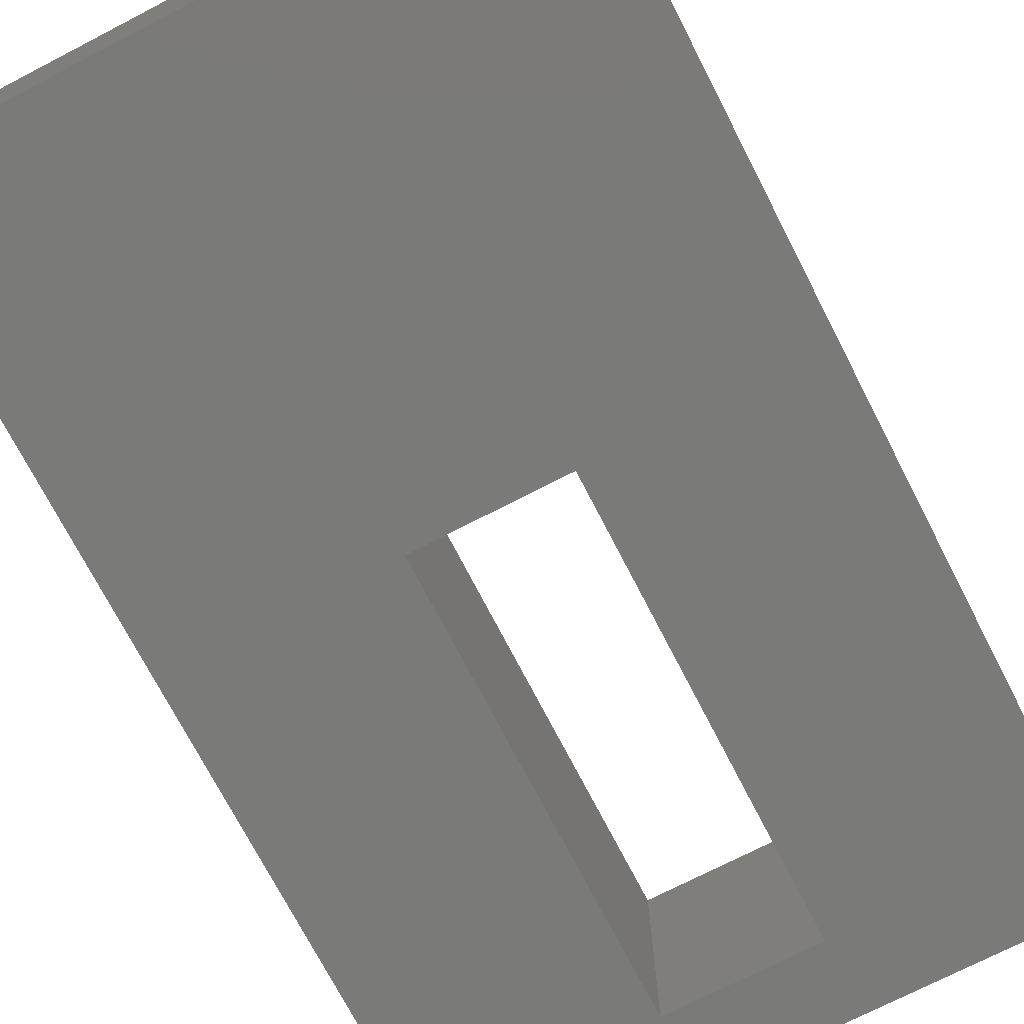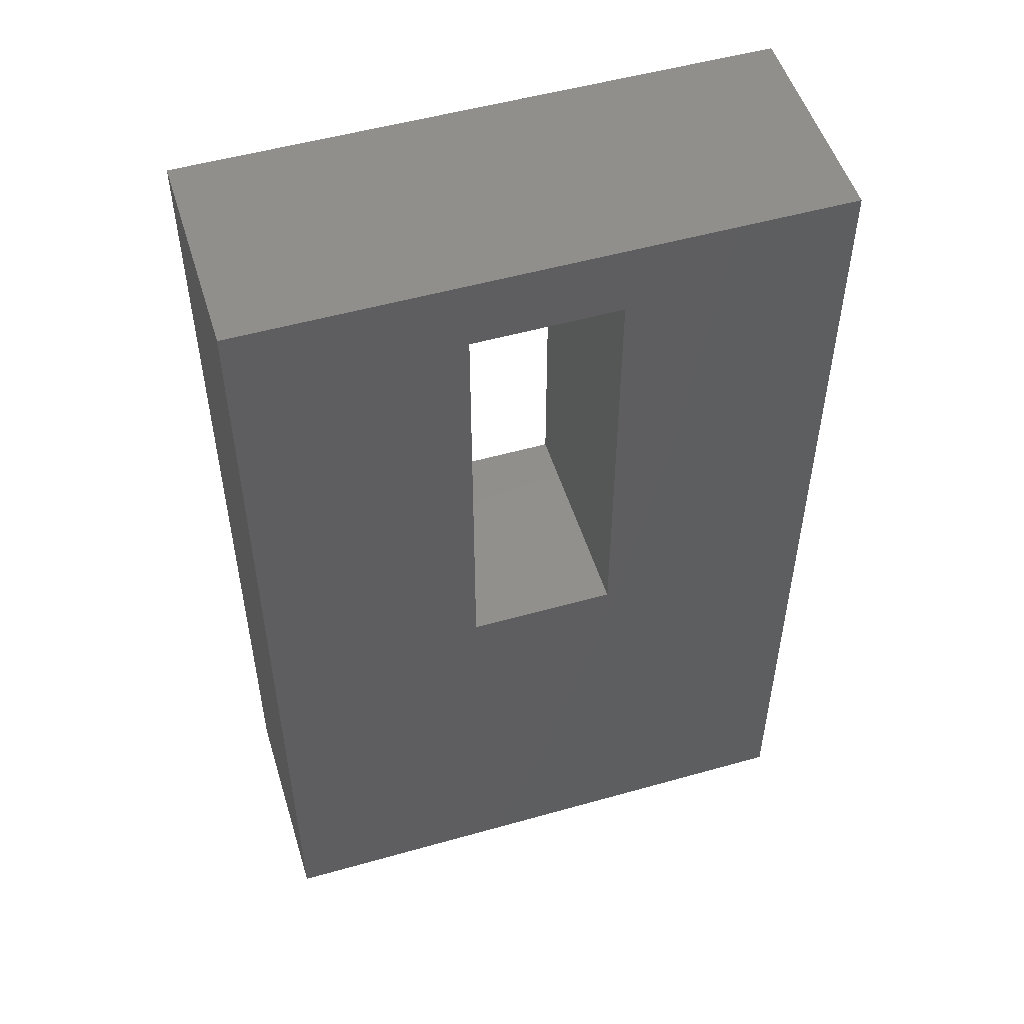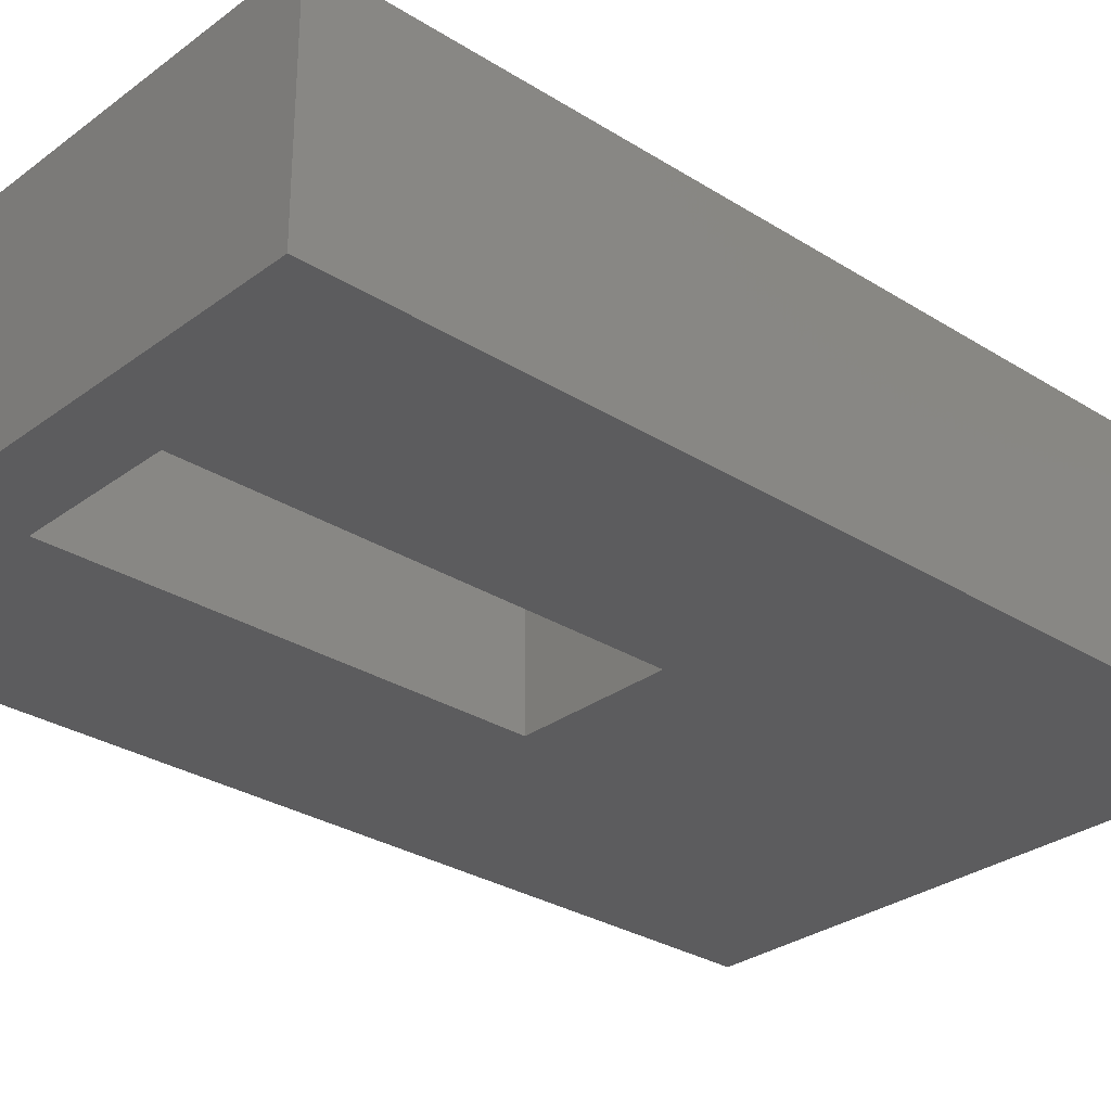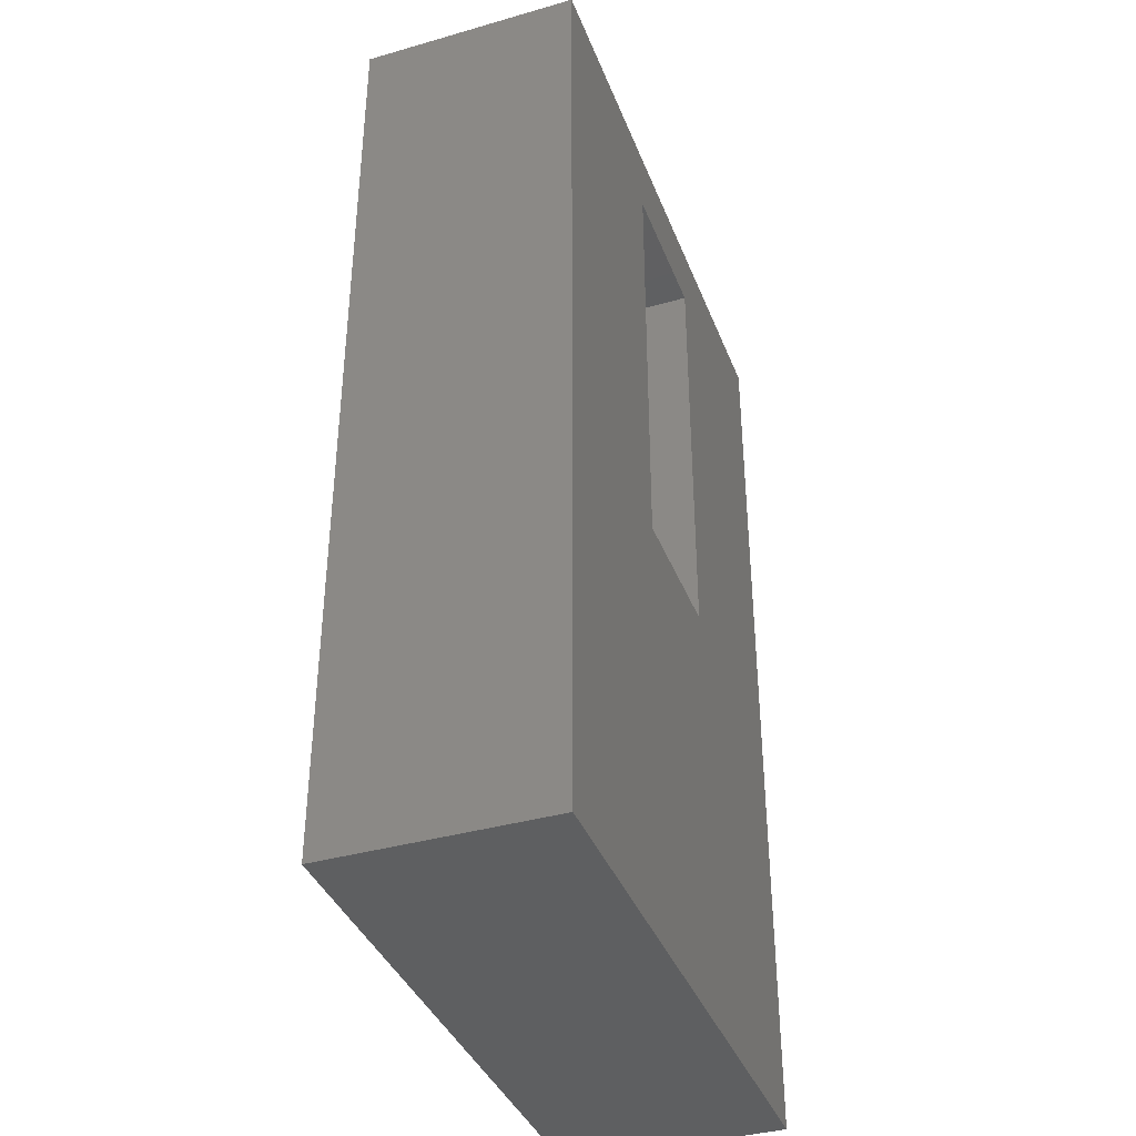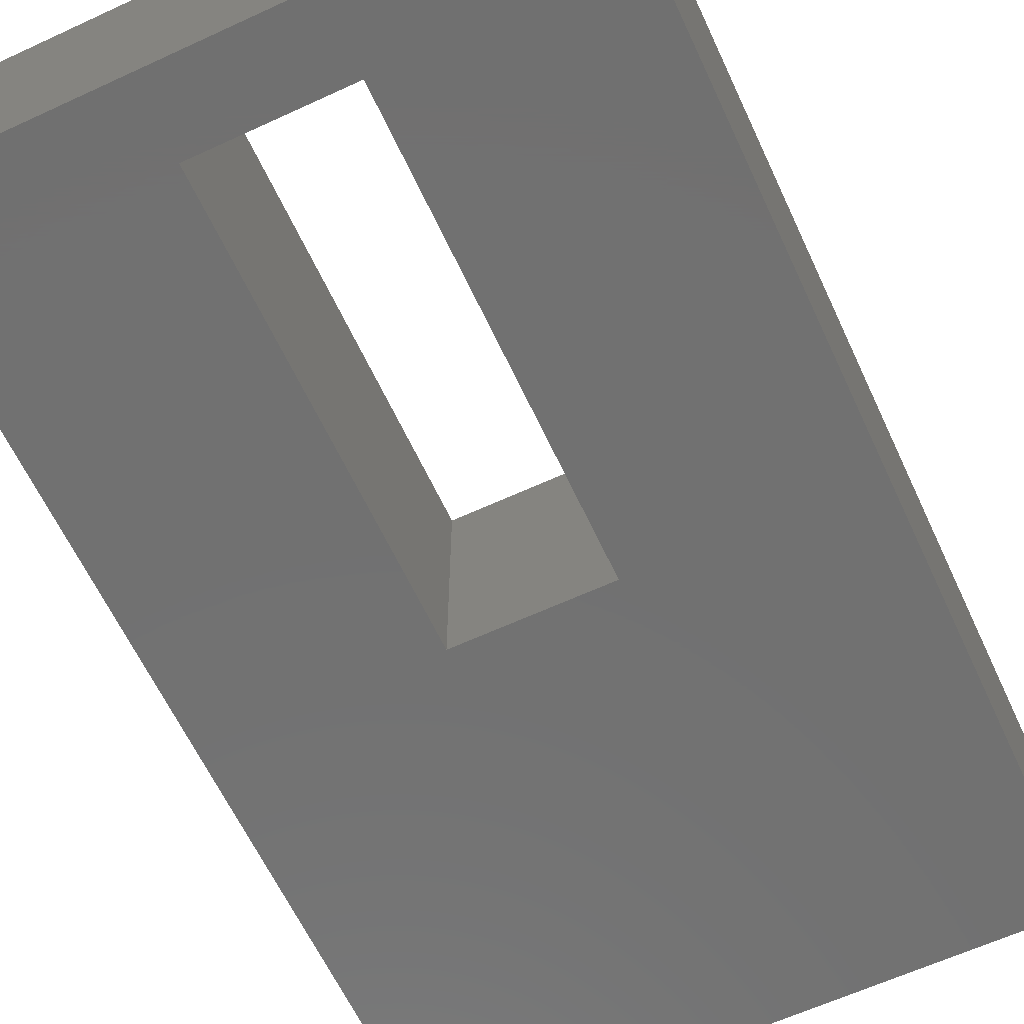
<metadata>
{"format":"stl","ext":"stl","renderer":"f3d","projection":"perspective","resolution":1024,"background":"white","views":[{"elev":-73.0,"azim":27.3,"up":"+Z"},{"elev":51.9,"azim":-17.0,"up":"+Y"},{"elev":-29.6,"azim":-132.7,"up":"+Z"},{"elev":-38.3,"azim":109.9,"up":"+Y"},{"elev":-63.0,"azim":-155.0,"up":"+Z"}]}
</metadata>
<code>
# stl→obj: 238 verts, 476 faces
v -1 -0.3 0.15
v -1 -0.3 0.3
v -1 -0.2233 0.225
v -1 -0.1556 0.3
v -1 -0.1375 0.15
v -1 -0.2233 0.075
v -1 -0.3 0
v -1 -0.1556 0
v -1 0.8556 0.3
v -1 1 0.3
v -1 0.9362 0.225
v -1 1 0.15
v -1 0.8893 0.15
v -1 1 0
v -1 0.9362 0.075
v -1 0.8556 0
v -1 -0.01111 0.3
v -1 0.04005 0.15
v -1 -0.01111 0
v -1 0.1333 0.3
v -1 0.1333 0
v -1 0.19 0.15
v -1 0.2778 0.3
v -1 0.3354 0.15
v -1 0.2778 0
v -1 0.4222 0.3
v -1 0.48 0.15
v -1 0.4222 0
v -1 0.5667 0.3
v -1 0.5667 0
v -1 0.6244 0.15
v -1 0.7111 0.3
v -1 0.7111 0
v -1 0.7689 0.15
v -0.8667 -0.3 0
v -0.7333 -0.3 0
v -0.8 -0.3 0.15
v -0.7333 -0.3 0.3
v -0.8667 -0.3 0.3
v -0.6667 -0.3 0.15
v -0.6 -0.3 0
v -0.6 -0.3 0.3
v -0.4667 -0.3 0
v -0.5333 -0.3 0.15
v -0.4667 -0.3 0.3
v -0.4 -0.3 0.15
v -0.3333 -0.3 0
v -0.3333 -0.3 0.3
v -0.9 -0.3 0.15
v -0.7333 -0.3 0.15
v -0.6 -0.3 0.15
v -0.4667 -0.3 0.15
v -0.3 -0.3 0.15
v -0.9417 -0.3 0.075
v -0.9417 -0.3 0.225
v -0.2 -0.3 0
v -0.2583 -0.3 0.075
v -0.2 -0.3 0.15
v -0.2 -0.3 0.3
v -0.2583 -0.3 0.225
v -0.8667 1 0.3
v -0.7 0.9 0.3
v -0.7333 1 0.3
v -0.6 1 0.3
v -0.6 0.9 0.3
v -0.5 0.9 0.3
v -0.4667 1 0.3
v -0.3333 1 0.3
v -0.2 -0.01111 0.3
v -0.3385 0.1148 0.3
v -0.3856 -0.01578 0.3
v -0.2 0.1333 0.3
v -0.8615 0.1148 0.3
v -0.8144 -0.01578 0.3
v -0.8788 -0.1305 0.3
v -0.3212 -0.1305 0.3
v -0.2 -0.1556 0.3
v -0.3329 0.2342 0.3
v -0.2 0.2778 0.3
v -0.8671 0.2342 0.3
v -0.5 0.3 0.3
v -0.3443 0.3663 0.3
v -0.5 0.45 0.3
v -0.2 0.4222 0.3
v -0.8557 0.3663 0.3
v -0.7 0.3 0.3
v -0.7 0.45 0.3
v -0.8509 0.5101 0.3
v -0.7 0.6 0.3
v -0.3491 0.5101 0.3
v -0.5 0.6 0.3
v -0.2 0.5667 0.3
v -0.881 -0.2344 0.3
v -0.319 -0.2344 0.3
v -0.8502 0.6447 0.3
v -0.7 0.75 0.3
v -0.3498 0.6447 0.3
v -0.5 0.75 0.3
v -0.2 0.7111 0.3
v -0.85 0.8042 0.3
v -0.35 0.8042 0.3
v -0.2 0.8556 0.3
v -0.33 0.8975 0.3
v -0.87 0.8975 0.3
v -0.85 0.7275 0.3
v -0.35 0.7275 0.3
v -0.9342 0.9383 0.3
v -0.2658 0.9383 0.3
v -0.2 1 0.3
v -0.6 -0.1133 0.3
v -0.6 0.04667 0.3
v -0.6819 -0.04315 0.3
v -0.5181 -0.04315 0.3
v -0.4795 0.1165 0.3
v -0.7205 0.1165 0.3
v -0.7584 -0.1467 0.3
v -0.4416 -0.1467 0.3
v -0.5253 -0.1806 0.3
v -0.6747 -0.1806 0.3
v -0.6 0.3 0.3
v -0.6 0.1966 0.3
v -0.4127 0.1914 0.3
v -0.7873 0.1914 0.3
v -0.8129 -0.2029 0.3
v -0.3871 -0.2029 0.3
v -0.8667 1 0
v -0.8 1 0.15
v -0.7333 1 0
v -0.6667 1 0.15
v -0.6 1 0
v -0.5333 1 0.15
v -0.4667 1 0
v -0.4 1 0.15
v -0.3333 1 0
v -0.9 1 0.15
v -0.7333 1 0.15
v -0.6 1 0.15
v -0.4667 1 0.15
v -0.3 1 0.15
v -0.9417 1 0.225
v -0.9417 1 0.075
v -0.2583 1 0.225
v -0.2 1 0.15
v -0.2583 1 0.075
v -0.2 1 0
v -0.7 0.9 0
v -0.6 0.9 0
v -0.5 0.9 0
v -0.8615 0.1148 0
v -0.8144 -0.01578 0
v -0.2 -0.01111 0
v -0.3856 -0.01578 0
v -0.3385 0.1148 0
v -0.2 0.1333 0
v -0.8788 -0.1305 0
v -0.3212 -0.1305 0
v -0.2 -0.1556 0
v -0.8671 0.2342 0
v -0.3329 0.2342 0
v -0.2 0.2778 0
v -0.8557 0.3663 0
v -0.7 0.45 0
v -0.7 0.3 0
v -0.5 0.3 0
v -0.5 0.45 0
v -0.3443 0.3663 0
v -0.2 0.4222 0
v -0.8509 0.5101 0
v -0.7 0.6 0
v -0.5 0.6 0
v -0.3491 0.5101 0
v -0.2 0.5667 0
v -0.881 -0.2344 0
v -0.319 -0.2344 0
v -0.8502 0.6447 0
v -0.7 0.75 0
v -0.5 0.75 0
v -0.3498 0.6447 0
v -0.2 0.7111 0
v -0.85 0.8042 0
v -0.35 0.8042 0
v -0.2 0.8556 0
v -0.33 0.8975 0
v -0.87 0.8975 0
v -0.85 0.7275 0
v -0.35 0.7275 0
v -0.9342 0.9383 0
v -0.2658 0.9383 0
v -0.6 0.04667 0
v -0.5181 -0.04315 0
v -0.6 -0.1133 0
v -0.6819 -0.04315 0
v -0.7205 0.1165 0
v -0.4795 0.1165 0
v -0.7584 -0.1467 0
v -0.4416 -0.1467 0
v -0.6747 -0.1806 0
v -0.5253 -0.1806 0
v -0.6 0.3 0
v -0.6 0.1966 0
v -0.7873 0.1914 0
v -0.4127 0.1914 0
v -0.8129 -0.2029 0
v -0.3871 -0.2029 0
v -0.2 -0.2233 0.225
v -0.2 -0.1375 0.15
v -0.2 -0.2233 0.075
v -0.2 0.9362 0.225
v -0.2 0.8893 0.15
v -0.2 0.9362 0.075
v -0.2 0.04005 0.15
v -0.2 0.19 0.15
v -0.2 0.3354 0.15
v -0.2 0.48 0.15
v -0.2 0.6244 0.15
v -0.2 0.7689 0.15
v -0.5 0.3797 0.225
v -0.5 0.4688 0.15
v -0.5 0.3 0.15
v -0.5 0.8335 0.225
v -0.5 0.9 0.15
v -0.5 0.7839 0.15
v -0.5 0.3797 0.075
v -0.5 0.8335 0.075
v -0.5 0.6531 0.15
v -0.6 0.9 0.24
v -0.7 0.9 0.15
v -0.6 0.9 0.06
v -0.7 0.3797 0.225
v -0.7 0.3 0.15
v -0.7 0.4688 0.15
v -0.7 0.8335 0.225
v -0.7 0.7839 0.15
v -0.7 0.3797 0.075
v -0.7 0.8335 0.075
v -0.7 0.6531 0.15
v -0.6 0.3 0.24
v -0.6 0.3 0.06
f 1 2 3
f 4 5 3
f 3 2 4
f 3 5 1
f 6 7 1
f 6 5 8
f 8 7 6
f 1 5 6
f 9 10 11
f 12 13 11
f 11 10 12
f 11 13 9
f 12 14 15
f 16 13 15
f 15 14 16
f 15 13 12
f 5 4 17
f 18 5 17
f 5 19 8
f 19 5 18
f 17 20 18
f 21 19 18
f 21 18 22
f 22 18 20
f 22 20 23
f 24 22 23
f 22 25 21
f 25 22 24
f 24 23 26
f 27 24 26
f 24 28 25
f 28 24 27
f 26 29 27
f 30 28 27
f 30 27 31
f 31 27 29
f 29 32 31
f 33 30 31
f 33 31 34
f 34 31 32
f 32 9 34
f 16 33 34
f 16 34 13
f 13 34 9
f 35 36 37
f 38 39 37
f 40 36 41
f 40 42 38
f 41 43 44
f 45 42 44
f 46 43 47
f 46 48 45
f 49 37 39
f 35 37 49
f 50 37 36
f 50 40 38
f 38 37 50
f 36 40 50
f 51 40 41
f 51 44 42
f 42 40 51
f 41 44 51
f 52 44 43
f 52 46 45
f 45 44 52
f 43 46 52
f 48 46 53
f 53 46 47
f 1 7 54
f 35 49 54
f 54 7 35
f 54 49 1
f 55 2 1
f 55 49 39
f 39 2 55
f 1 49 55
f 47 56 57
f 58 53 57
f 57 56 58
f 57 53 47
f 58 59 60
f 48 53 60
f 60 59 48
f 60 53 58
f 61 62 63
f 63 62 64
f 62 65 64
f 64 66 67
f 64 65 66
f 66 68 67
f 69 70 71
f 70 69 72
f 73 17 74
f 17 73 20
f 75 17 4
f 17 75 74
f 76 69 71
f 69 76 77
f 72 78 70
f 78 72 79
f 80 20 73
f 20 80 23
f 81 82 83
f 84 82 79
f 85 86 87
f 85 26 23
f 88 29 26
f 88 87 89
f 83 90 91
f 92 90 84
f 38 93 39
f 4 93 75
f 94 45 48
f 94 77 76
f 95 89 96
f 95 32 29
f 91 97 98
f 99 97 92
f 100 9 32
f 100 96 62
f 98 101 66
f 102 101 99
f 66 103 68
f 102 103 101
f 103 66 101
f 104 62 61
f 104 9 100
f 62 104 100
f 105 32 95
f 105 96 100
f 96 105 95
f 32 105 100
f 99 106 97
f 98 106 101
f 106 98 97
f 106 99 101
f 9 107 10
f 61 107 104
f 107 61 10
f 107 9 104
f 68 108 109
f 102 108 103
f 108 102 109
f 108 68 103
f 81 78 82
f 78 79 82
f 80 86 85
f 23 80 85
f 88 26 85
f 87 88 85
f 84 90 82
f 90 83 82
f 95 29 88
f 89 95 88
f 92 97 90
f 97 91 90
f 110 111 112
f 111 110 113
f 114 113 71
f 113 114 111
f 112 115 74
f 115 112 111
f 116 74 75
f 74 116 112
f 71 117 76
f 117 71 113
f 118 42 45
f 118 113 110
f 42 118 110
f 42 119 38
f 112 119 110
f 119 42 110
f 120 121 81
f 121 120 86
f 81 122 78
f 122 70 78
f 123 86 80
f 73 123 80
f 38 124 93
f 75 124 116
f 124 75 93
f 124 38 116
f 125 45 94
f 125 76 117
f 76 125 94
f 45 125 117
f 81 121 114
f 121 111 114
f 121 86 115
f 111 121 115
f 93 4 2
f 39 93 2
f 94 48 59
f 77 94 59
f 122 81 114
f 114 71 70
f 70 122 114
f 86 123 115
f 74 115 73
f 123 73 115
f 118 45 117
f 113 118 117
f 38 119 116
f 119 112 116
f 126 127 128
f 63 127 61
f 129 130 128
f 129 63 64
f 130 131 132
f 67 131 64
f 133 67 68
f 133 134 132
f 126 135 127
f 135 61 127
f 63 136 127
f 128 136 129
f 136 128 127
f 136 63 129
f 64 137 129
f 130 137 131
f 137 130 129
f 137 64 131
f 67 138 131
f 132 138 133
f 138 132 131
f 138 67 133
f 139 134 133
f 68 139 133
f 140 12 10
f 140 61 135
f 61 140 10
f 12 140 135
f 12 141 14
f 126 141 135
f 141 126 14
f 141 12 135
f 142 68 109
f 142 143 139
f 143 142 109
f 68 142 139
f 134 144 145
f 143 144 139
f 144 143 145
f 144 134 139
f 126 128 146
f 128 130 146
f 146 130 147
f 130 132 148
f 130 148 147
f 148 132 134
f 149 150 19
f 19 21 149
f 151 152 153
f 153 154 151
f 155 8 19
f 19 150 155
f 156 152 151
f 151 157 156
f 158 149 21
f 21 25 158
f 154 153 159
f 159 160 154
f 161 162 163
f 161 25 28
f 164 165 166
f 167 160 166
f 168 169 162
f 168 28 30
f 165 170 171
f 172 167 171
f 36 35 173
f 8 155 173
f 174 47 43
f 174 156 157
f 175 30 33
f 175 176 169
f 170 177 178
f 179 172 178
f 180 33 16
f 180 146 176
f 177 148 181
f 182 179 181
f 148 134 183
f 182 181 183
f 183 181 148
f 184 126 146
f 184 180 16
f 146 180 184
f 185 175 33
f 185 180 176
f 176 175 185
f 33 180 185
f 179 178 186
f 177 181 186
f 186 178 177
f 186 181 179
f 16 14 187
f 126 184 187
f 187 14 126
f 187 184 16
f 134 145 188
f 182 183 188
f 188 145 182
f 188 183 134
f 158 161 163
f 25 161 158
f 164 166 159
f 159 166 160
f 168 161 28
f 162 161 168
f 167 166 171
f 171 166 165
f 175 168 30
f 169 168 175
f 172 171 178
f 178 171 170
f 189 190 191
f 191 192 189
f 192 150 193
f 193 189 192
f 194 152 190
f 190 189 194
f 195 155 150
f 150 192 195
f 152 156 196
f 196 190 152
f 41 36 197
f 192 191 197
f 197 191 41
f 198 43 41
f 198 191 190
f 41 191 198
f 199 164 200
f 200 163 199
f 201 158 163
f 149 158 201
f 164 159 202
f 202 159 153
f 36 173 203
f 155 195 203
f 203 173 155
f 203 195 36
f 204 174 43
f 204 196 156
f 156 174 204
f 43 196 204
f 200 193 163
f 189 193 200
f 164 194 200
f 200 194 189
f 173 7 8
f 35 7 173
f 174 56 47
f 157 56 174
f 163 193 201
f 150 149 193
f 201 193 149
f 202 194 164
f 194 153 152
f 153 194 202
f 36 195 197
f 197 195 192
f 198 196 43
f 190 196 198
f 58 205 59
f 77 205 206
f 205 77 59
f 205 58 206
f 207 58 56
f 207 157 206
f 157 207 56
f 58 207 206
f 102 208 109
f 143 208 209
f 208 143 109
f 208 102 209
f 143 210 145
f 182 210 209
f 210 182 145
f 210 143 209
f 206 69 77
f 211 69 206
f 206 157 151
f 151 211 206
f 211 72 69
f 212 72 211
f 211 151 154
f 154 212 211
f 212 79 72
f 213 79 212
f 212 154 160
f 160 213 212
f 79 213 84
f 167 213 160
f 167 214 213
f 214 84 213
f 214 92 84
f 215 92 214
f 214 167 172
f 172 215 214
f 92 215 99
f 179 215 172
f 179 216 215
f 216 99 215
f 216 102 99
f 209 102 216
f 216 179 182
f 182 209 216
f 217 81 83
f 217 218 219
f 219 81 217
f 83 218 217
f 98 66 220
f 221 222 220
f 220 66 221
f 220 222 98
f 165 164 223
f 219 218 223
f 223 164 219
f 223 218 165
f 224 148 177
f 224 222 221
f 221 148 224
f 177 222 224
f 83 91 218
f 170 165 218
f 170 218 225
f 225 218 91
f 225 91 98
f 222 225 98
f 225 177 170
f 177 225 222
f 221 66 226
f 226 227 221
f 226 66 65
f 147 148 228
f 221 227 228
f 228 148 221
f 65 62 226
f 226 62 227
f 228 146 147
f 227 146 228
f 229 87 86
f 229 230 231
f 230 229 86
f 87 229 231
f 96 232 62
f 227 232 233
f 232 227 62
f 232 96 233
f 162 234 163
f 230 234 231
f 234 230 163
f 234 162 231
f 235 176 146
f 235 227 233
f 227 235 146
f 176 235 233
f 231 89 87
f 236 89 231
f 231 162 169
f 169 236 231
f 89 236 96
f 176 236 169
f 176 233 236
f 233 96 236
f 237 120 81
f 237 219 230
f 219 237 81
f 199 238 164
f 219 238 230
f 238 219 164
f 120 237 86
f 237 230 86
f 238 199 163
f 230 238 163

</code>
